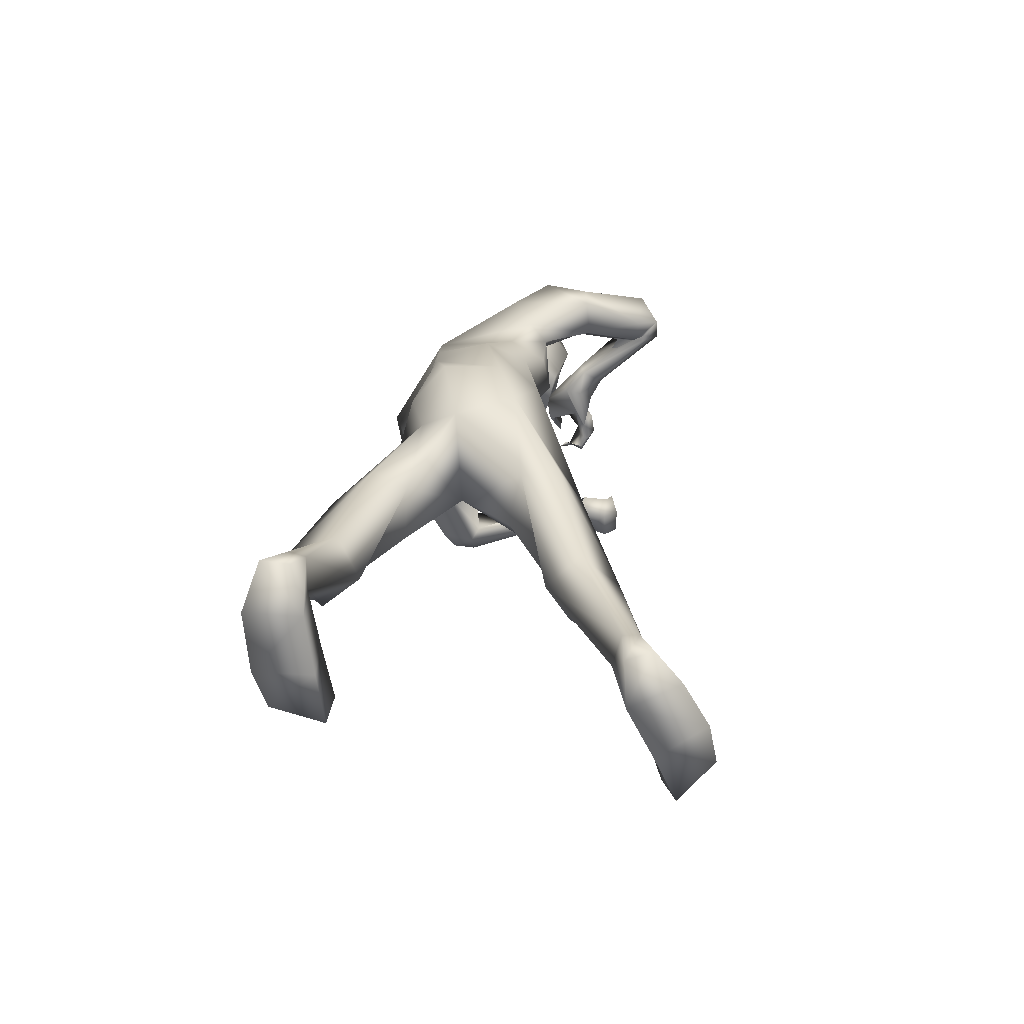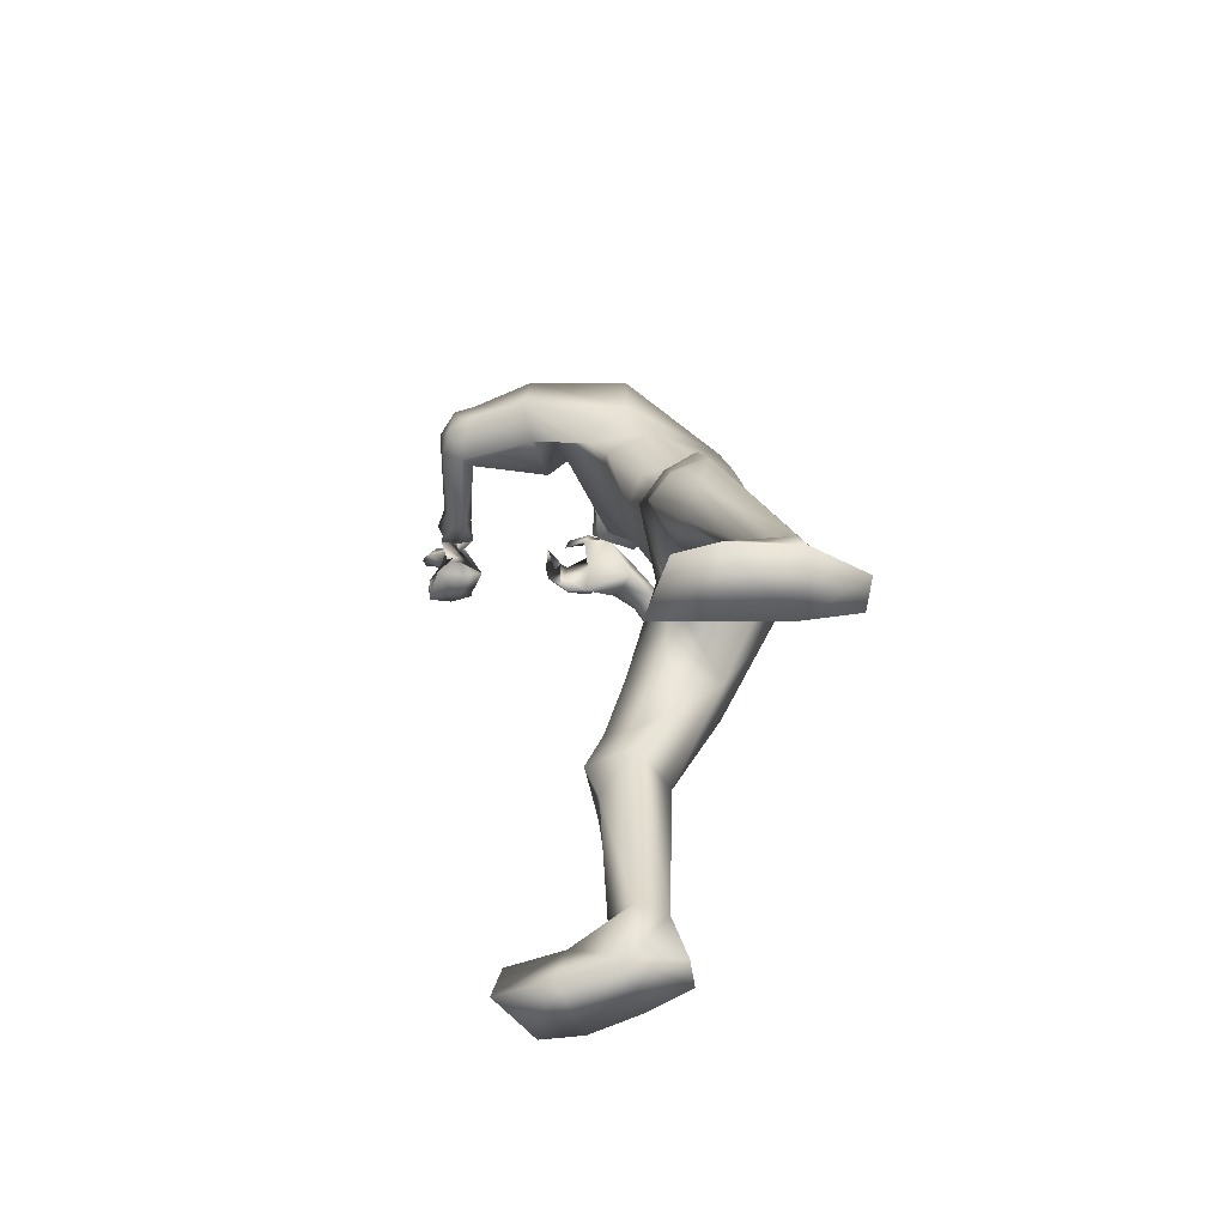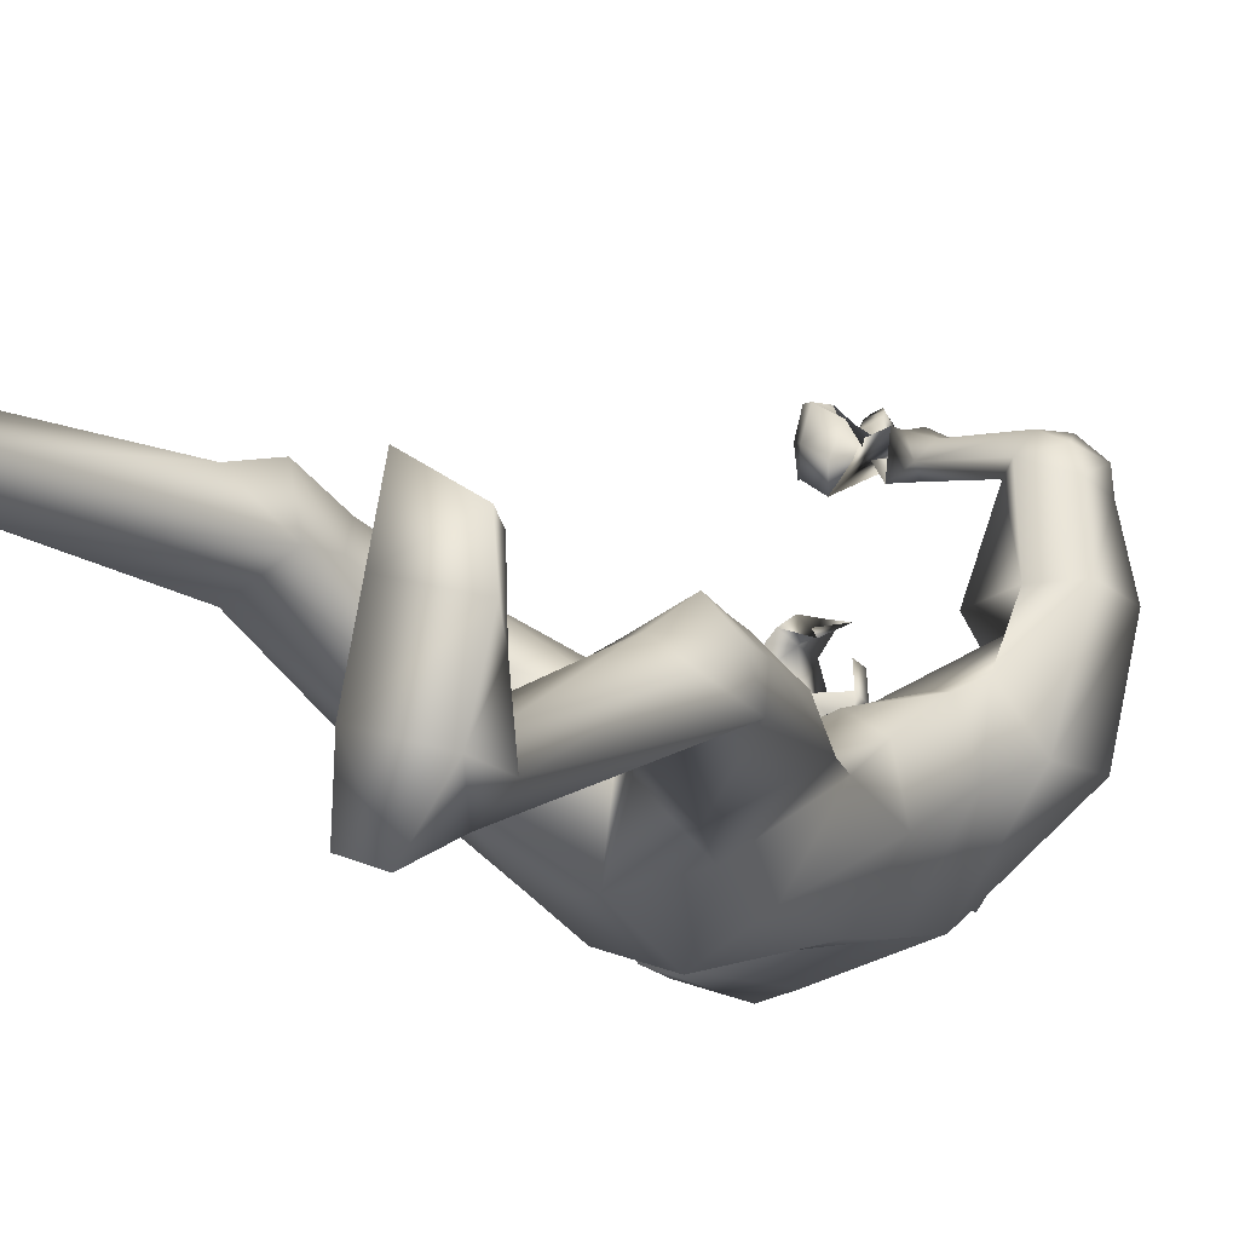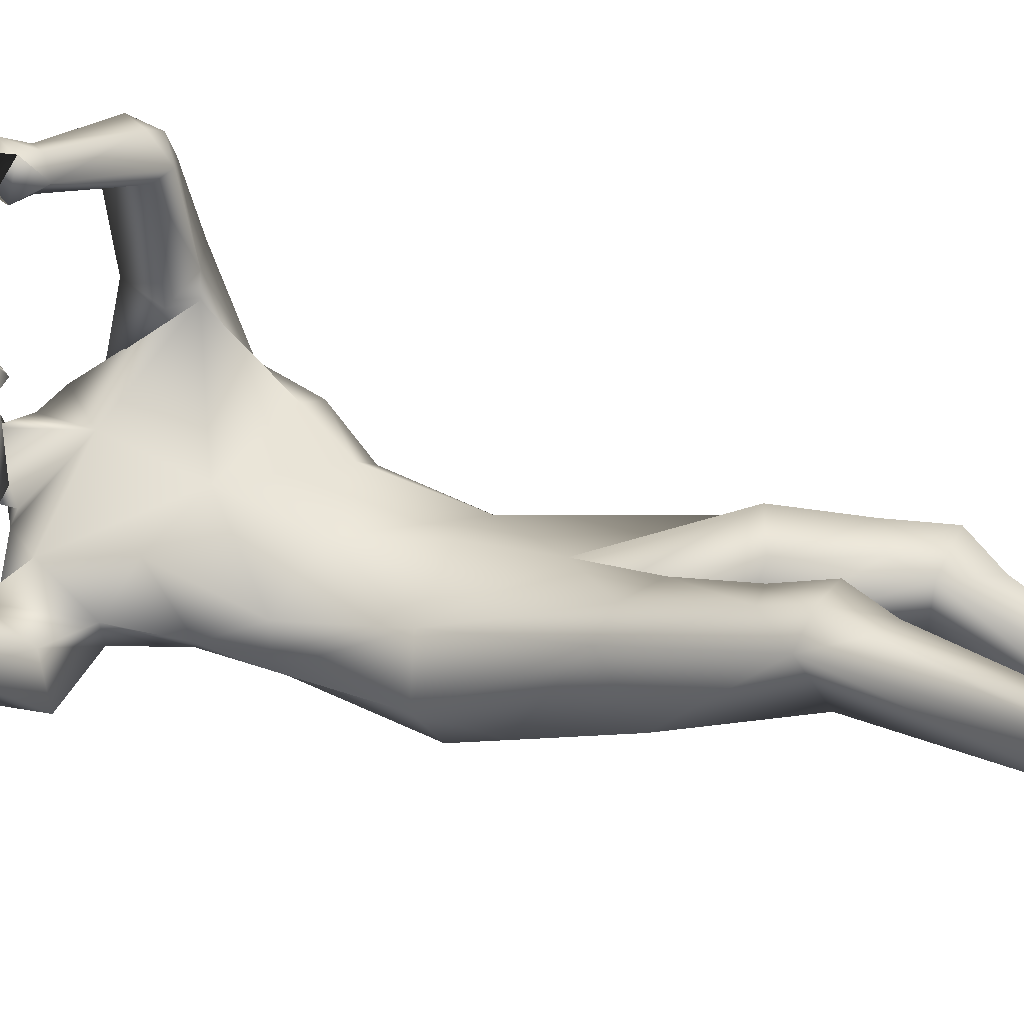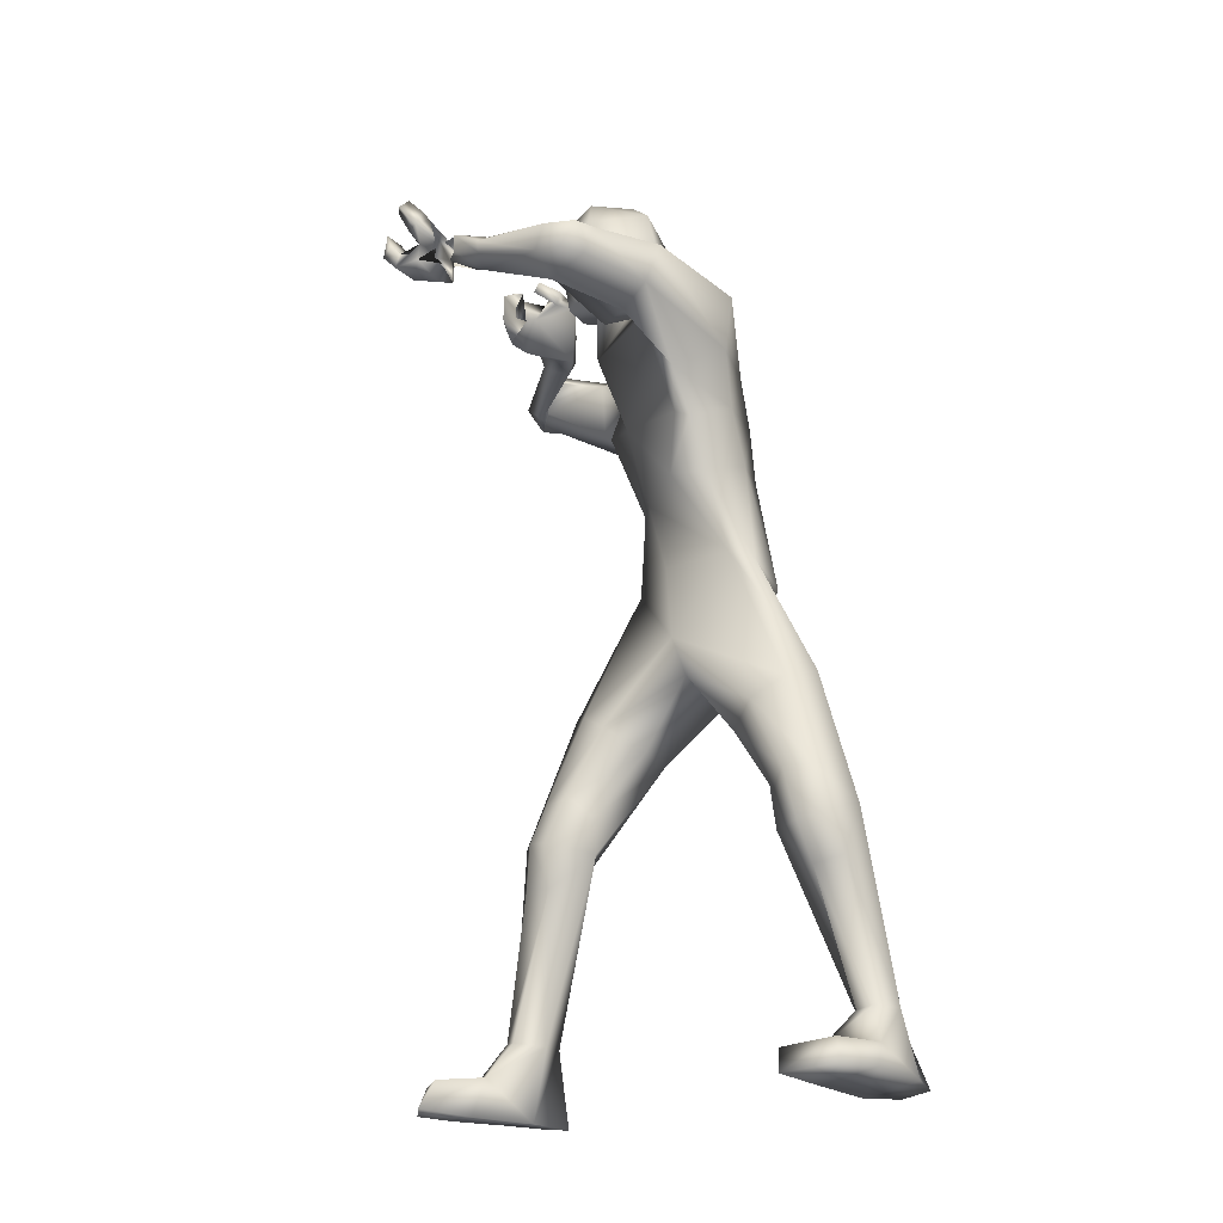
<metadata>
{"format":"obj","ext":"obj","renderer":"f3d","projection":"perspective","resolution":1024,"background":"white","views":[{"elev":-64.9,"azim":17.7,"up":"+Z"},{"elev":-69.1,"azim":-78.7,"up":"+Z"},{"elev":-14.7,"azim":-149.9,"up":"+Y"},{"elev":33.0,"azim":110.4,"up":"+Y"},{"elev":-23.5,"azim":-125.9,"up":"+Z"}]}
</metadata>
<code>
o HumanMale
v -0.3639 -0.01292 2.077
v 0.1033 0.1526 2.437
v -0.09646 -0.2521 2.573
v -0.274 0.1517 2.447
v -0.1492 0.2353 2.457
v -0.282 -0.0443 2.518
v -0.339 0.3665 2.826
v -0.1171 -0.1679 3.039
v -0.4417 0.1743 2.91
v -0.3482 0.5169 2.989
v 0.1521 0.3765 3.068
v -0.3459 0.2928 3.26
v -0.1458 0.3015 3.303
v -0.2548 0.2904 3.249
v -0.00692 0.1507 2.116
v 0.01081 -0.4039 2.035
v -0.1951 -0.2696 2.072
v -0.03429 0.1488 1.812
v -0.03088 0.03322 3.249
v -0.4884 0.1747 3.129
v -0.03125 0.2669 3.346
v -0.3445 0.5462 3.226
v -0.5512 0.5794 3.191
v -0.178 0.5784 3.01
v -0.3526 0.8577 3.272
v -0.265 0.8978 3.072
v -0.4906 0.8514 3.201
v -0.5031 0.6188 3.036
v -0.3491 0.6124 2.983
v -0.3159 0.9316 3.025
v -0.4605 0.8832 3.089
v -0.4823 0.9391 3.206
v -0.4262 0.9718 3.104
v -0.3928 1.025 3.203
v -0.3349 1.02 3.114
v -0.03005 1.044 3.323
v -0.02786 1.094 3.288
v -0.01483 1.082 3.248
v 0.02839 1.02 3.209
v 0.03708 0.984 3.259
v 0.1294 1.092 3.4
v 0.1408 0.9993 3.277
v 0.06169 1.149 3.341
v 0.1125 1.135 3.254
v 0.08949 1.13 3.286
v -0.2861 0.05781 2.117
v -0.1534 -0.2164 1.884
v 0.03143 -0.2836 1.727
v -0.6012 -0.1062 1.547
v -0.5664 0.02354 1.51
v -0.3558 -0.2391 1.445
v -0.4859 0.1318 1.417
v -0.311 0.0717 1.353
v -0.2319 -0.1328 1.402
v -0.6838 -0.01166 1.123
v -0.4943 -0.2039 0.9478
v -0.5978 0.08198 1.128
v -0.4941 0.03821 1.071
v -0.7287 -0.02455 0.9477
v -0.6575 0.07225 0.9108
v -0.4679 0.006755 0.9315
v -0.743 -0.159 0.9941
v -0.7096 -0.1072 0.7997
v -0.621 -0.02994 0.7702
v -0.6526 -0.3944 0.2911
v -0.6099 -0.3 0.2959
v -0.5426 -0.4706 0.3182
v -0.5526 -0.2705 0.2849
v -0.512 -0.3186 0.2617
v -0.48 -0.4339 0.3046
v -0.7148 -0.4145 0.01907
v -0.4904 -0.3449 -0.01515
v -0.576 -0.5938 0.02779
v -0.4671 -0.5525 0.01
v -0.7292 -0.2231 0.1293
v -0.5127 -0.1376 0.1415
v -0.7255 -0.01853 0.1256
v -0.7638 -0.00342 0.02405
v -0.7727 -0.1637 0.02817
v -0.5372 -0.09425 -0.007459
v -0.5302 0.07732 0.1078
v -0.5741 0.1213 0.003873
v 0.02428 0.2525 3.412
v 0.2004 0.3492 3.359
v 0.2632 1.187 3.39
v 0.2869 1.075 3.262
v 0.2746 1.141 3.356
v 0.219 1.201 3.512
v 0.2338 1.252 3.468
v 0.283 1.233 3.451
v 0.3047 1.269 3.528
v 0.26 1.246 3.571
v 0.2738 1.285 3.537
v 0.2174 1.171 3.485
v 0.2274 1.23 3.45
v 0.3072 0.9961 3.297
v 0.3786 1.143 3.293
v 0.3625 1.169 3.365
v 0.4437 1.178 3.38
v 0.4083 1.175 3.422
v 0.428 1.176 3.469
v 0.413 1.071 3.354
v 0.4448 1.082 3.404
v 0.2659 1.193 3.315
v 0.3507 1.247 3.3
v 0.3142 1.246 3.346
v 0.4095 1.27 3.366
v 0.3645 1.265 3.405
v 0.3787 1.272 3.456
v 0.01365 0.2241 3.474
v 0.0941 0.43 3.441
v 0.056 0.1838 3.803
v 0.1417 0.4348 3.718
v 0.1297 0.204 3.866
v 0.2046 0.3752 3.857
v 0.07899 0.1156 3.402
v -0.06344 0.1038 1.654
v 0.08456 0.06917 3.434
v 0.2548 0.45 3.33
v 0.1403 0.02225 3.74
v 0.3149 0.4438 3.635
v 0.2162 0.1173 3.866
v 0.3339 0.3746 3.841
v 0.379 -0.1411 2.095
v 0.3251 -0.1467 2.514
v 0.3182 0.009098 2.509
v 0.1673 -0.2671 2.573
v 0.4066 -0.04996 2.965
v 0.3594 -0.1588 2.976
v 0.3278 0.05618 3.186
v 0.4247 -0.02146 3.25
v 0.282 0.1044 3.276
v 0.4847 -0.2514 3.228
v 0.2497 -0.3192 2.053
v 0.3105 -0.245 3.129
v 0.2251 0.1249 3.281
v 0.6651 -0.1882 3.137
v 0.663 -0.1773 2.983
v 0.6105 -0.09087 3.308
v 0.928 -0.01748 3.271
v 0.7946 0.1381 3.36
v 0.879 0.06176 3.137
v 0.6263 -0.005073 3.031
v 0.5649 0.05691 3.234
v 0.7896 0.1979 3.311
v 0.8315 0.1586 3.185
v 0.9679 0.09351 3.168
v 0.8847 0.1451 3.17
v 0.9439 0.1948 3.237
v 0.8675 0.1711 3.166
v 0.5879 0.3154 3.311
v 0.5947 0.3464 3.253
v 0.5702 0.3223 3.228
v 0.5245 0.2631 3.209
v 0.515 0.2388 3.262
v 0.4455 0.4596 3.323
v 0.3854 0.3231 3.304
v 0.5144 0.4237 3.247
v 0.407 0.3263 3.197
v 0.4695 0.3734 3.217
v 0.2861 0.05781 2.117
v 0.2931 -0.2278 1.857
v 0.4651 0.2552 1.576
v 0.3375 0.3063 1.553
v 0.4242 -0.004605 1.437
v 0.1973 0.316 1.468
v 0.1407 0.1494 1.383
v 0.2635 -0.04176 1.398
v 0.4117 0.4348 1.176
v 0.4476 0.1991 0.9599
v 0.2861 0.4174 1.186
v 0.2581 0.3171 1.115
v 0.4334 0.4921 1.02
v 0.3107 0.4942 0.9924
v 0.2605 0.3004 0.9684
v 0.5559 0.4218 1.04
v 0.478 0.4723 0.8586
v 0.3624 0.4482 0.8315
v 0.6572 0.4034 0.2938
v 0.6429 0.4419 0.2848
v 0.6437 0.2723 0.2893
v 0.5779 0.4583 0.2756
v 0.5029 0.3557 0.2603
v 0.5766 0.2461 0.2735
v 0.7694 0.3696 0.003775
v 0.5351 0.3887 -0.02913
v 0.7044 0.1949 -0.00407
v 0.5874 0.1908 -0.02303
v 0.77 0.5247 0.1097
v 0.5569 0.5917 0.1244
v 0.7633 0.7207 0.1024
v 0.7978 0.7375 -0.000205
v 0.8145 0.5778 0.003547
v 0.575 0.636 -0.02517
v 0.5632 0.8071 0.09038
v 0.6019 0.8531 -0.01476
v 0.243 0.1422 3.351
v 0.3491 0.4951 3.378
v 0.4892 0.5279 3.259
v 0.4052 0.5216 3.337
v 0.2651 0.5119 3.344
v 0.2597 0.4911 3.409
v 0.3111 0.4952 3.426
v 0.3108 0.5763 3.44
v 0.2915 0.6073 3.385
v 0.278 0.5896 3.433
v 0.2752 0.4064 3.361
v 0.2974 0.4361 3.419
v 0.4393 0.5415 3.182
v 0.4717 0.6276 3.283
v 0.395 0.6322 3.298
v 0.3795 0.7009 3.261
v 0.3416 0.6625 3.265
v 0.3141 0.6285 3.245
v 0.4309 0.6205 3.194
v 0.3894 0.6494 3.177
v 0.4418 0.5234 3.385
v 0.435 0.6576 3.385
v 0.3881 0.6184 3.389
v 0.3645 0.7114 3.363
v 0.3242 0.682 3.367
v 0.263 0.6815 3.334
v 0.2564 0.1036 3.405
v 0.3552 0.3015 3.367
v 0.3337 0.05284 3.734
v 0.437 0.2955 3.644
v 0.3322 0.1085 3.816
v 0.4124 0.2773 3.805
v 0.1158 0.432 3.579
v 0.2887 0.4804 3.48
v 0.005995 0.172 3.602
v 0.09677 0.02392 3.561
v 0.3956 0.3001 3.509
v 0.2747 0.04532 3.535
v 0.276 0.4485 3.403
v 0.1029 0.4306 3.51
v 0.3742 0.3034 3.442
v 0.1093 0.4313 3.545
v 0.3852 0.3012 3.476
v 0.2795 0.4497 3.447
v 0.2792 0.4488 3.423
v 0.1061 0.431 3.528
v 0.38 0.3018 3.459
v -0.365 0.08629 2.709
v -0.1117 -0.215 2.807
v 0.1152 0.2529 2.759
v -0.3413 0.2834 2.624
v -0.2709 0.3028 2.666
v 0.2631 -0.175 2.759
v 0.3909 -0.05874 2.694
v 0.3606 0.1556 2.852
f 1 6 4
f 46 4 5
f 17 3 6
f 46 2 15
f 248 7 10
f 244 7 247
f 246 10 11
f 244 8 9
f 10 13 11
f 12 10 14
f 15 18 46
f 8 20 9
f 20 13 12
f 12 14 20
f 13 116 21
f 11 13 21
f 14 23 20
f 14 24 22
f 22 26 25
f 22 27 23
f 7 28 29
f 29 31 30
f 29 10 7
f 29 26 24
f 9 23 28
f 27 28 23
f 30 31 33
f 31 32 33
f 27 25 32
f 32 25 34
f 33 34 35
f 30 33 35
f 35 39 30
f 35 37 38
f 34 36 37
f 26 36 25
f 26 39 40
f 39 42 40
f 36 42 41
f 36 43 37
f 38 43 45
f 39 45 44
f 17 1 47
f 47 16 17
f 18 50 46
f 117 52 18
f 46 49 1
f 47 54 48
f 117 54 53
f 47 49 51
f 54 56 61
f 54 58 53
f 51 62 56
f 52 55 50
f 53 57 52
f 49 55 62
f 55 60 59
f 58 60 57
f 62 55 59
f 59 64 63
f 60 61 64
f 62 59 63
f 64 66 63
f 64 69 68
f 63 65 62
f 56 70 61
f 61 70 69
f 62 67 56
f 67 74 70
f 70 72 69
f 67 71 73
f 66 76 75
f 76 77 75
f 77 82 78
f 78 80 79
f 79 72 71
f 75 65 66
f 71 75 79
f 75 77 78
f 79 75 78
f 73 72 74
f 69 76 68
f 80 82 76
f 21 116 83
f 11 21 84
f 83 84 21
f 76 72 80
f 76 82 81
f 42 85 104
f 42 95 85
f 87 88 94
f 94 42 44
f 87 90 88
f 88 93 89
f 91 88 90
f 89 91 90
f 91 93 92
f 88 95 94
f 95 90 85
f 94 44 87
f 41 96 43
f 96 98 87
f 96 97 102
f 99 102 97
f 103 98 102
f 103 101 100
f 99 101 103
f 87 106 85
f 85 105 104
f 104 97 86
f 105 99 97
f 106 107 105
f 98 108 106
f 108 109 107
f 100 109 108
f 107 101 99
f 104 41 42
f 96 41 86
f 43 96 45
f 87 44 96
f 96 44 45
f 116 110 83
f 84 111 119
f 83 111 84
f 229 121 230
f 231 113 229
f 231 120 112
f 113 123 121
f 112 122 114
f 112 115 113
f 115 114 122
f 123 115 122
f 124 127 134
f 161 125 124
f 134 3 16
f 2 161 15
f 251 128 250
f 128 249 250
f 246 130 251
f 249 8 245
f 132 130 11
f 131 133 130
f 15 161 18
f 135 8 129
f 135 132 19
f 131 135 133
f 132 116 19
f 11 136 132
f 138 133 135
f 133 139 130
f 137 141 139
f 142 137 138
f 128 143 129
f 144 146 143
f 130 144 128
f 141 144 139
f 129 138 135
f 142 143 146
f 145 148 146
f 146 147 142
f 142 147 140
f 147 149 140
f 148 149 147
f 145 150 148
f 154 150 145
f 150 152 149
f 149 151 140
f 151 141 140
f 155 145 141
f 155 159 154
f 151 157 155
f 158 151 152
f 160 152 153
f 154 160 153
f 134 162 124
f 16 162 134
f 164 18 161
f 166 117 18
f 163 161 124
f 168 162 48
f 117 168 48
f 162 163 124
f 168 170 165
f 172 168 167
f 165 176 163
f 169 166 164
f 171 167 166
f 163 169 164
f 169 174 171
f 174 172 171
f 176 173 169
f 173 178 174
f 174 178 175
f 176 177 173
f 180 178 177
f 178 183 175
f 179 177 176
f 184 170 175
f 175 183 184
f 181 176 170
f 188 181 184
f 186 184 183
f 181 185 179
f 180 190 182
f 191 190 189
f 191 196 195
f 192 194 196
f 193 186 194
f 179 189 180
f 185 193 189
f 189 192 191
f 193 192 189
f 186 187 188
f 190 183 182
f 194 190 196
f 136 197 116
f 11 84 136
f 197 136 84
f 190 194 186
f 190 195 196
f 157 217 198
f 157 198 208
f 200 207 201
f 157 207 159
f 203 200 201
f 201 206 205
f 201 204 203
f 202 204 206
f 204 205 206
f 208 201 207
f 208 203 202
f 207 200 159
f 156 158 209
f 209 211 215
f 209 210 199
f 215 212 210
f 211 216 215
f 216 213 214
f 212 216 214
f 200 219 211
f 218 198 217
f 210 217 199
f 218 212 220
f 219 220 221
f 211 221 213
f 221 220 222
f 213 222 214
f 220 214 222
f 217 156 199
f 209 199 156
f 158 160 209
f 200 209 159
f 209 160 159
f 223 116 197
f 84 119 224
f 224 197 84
f 121 233 230
f 226 234 233
f 234 120 232
f 123 226 121
f 225 122 120
f 228 225 226
f 228 122 227
f 123 122 228
f 239 233 234
f 240 233 239
f 238 231 229
f 238 230 240
f 111 235 119
f 110 236 111
f 118 231 110
f 235 224 119
f 237 223 224
f 234 118 223
f 242 240 241
f 242 231 238
f 240 243 241
f 243 239 234
f 237 243 234
f 241 237 235
f 236 231 242
f 236 241 235
f 127 245 3
f 246 126 2
f 125 249 127
f 126 250 125
f 6 245 244
f 5 246 2
f 4 244 247
f 5 247 248
f 1 17 6
f 46 1 4
f 17 16 3
f 46 5 2
f 248 247 7
f 244 9 7
f 246 248 10
f 244 245 8
f 10 12 13
f 8 19 20
f 20 19 13
f 13 19 116
f 14 22 23
f 14 10 24
f 22 24 26
f 22 25 27
f 7 9 28
f 29 28 31
f 29 24 10
f 29 30 26
f 9 20 23
f 27 31 28
f 31 27 32
f 33 32 34
f 35 38 39
f 35 34 37
f 34 25 36
f 26 40 36
f 26 30 39
f 39 44 42
f 36 40 42
f 36 41 43
f 38 37 43
f 39 38 45
f 47 48 16
f 18 52 50
f 117 53 52
f 46 50 49
f 47 51 54
f 117 48 54
f 47 1 49
f 54 51 56
f 54 61 58
f 51 49 62
f 52 57 55
f 53 58 57
f 49 50 55
f 55 57 60
f 58 61 60
f 59 60 64
f 64 68 66
f 64 61 69
f 63 66 65
f 56 67 70
f 62 65 67
f 67 73 74
f 70 74 72
f 67 65 71
f 66 68 76
f 76 81 77
f 77 81 82
f 78 82 80
f 79 80 72
f 75 71 65
f 73 71 72
f 69 72 76
f 94 95 42
f 87 85 90
f 88 92 93
f 91 92 88
f 89 93 91
f 88 89 95
f 95 89 90
f 96 102 98
f 96 86 97
f 99 103 102
f 103 100 98
f 87 98 106
f 85 106 105
f 104 105 97
f 105 107 99
f 106 108 107
f 98 100 108
f 100 101 109
f 107 109 101
f 104 86 41
f 116 118 110
f 83 110 111
f 229 113 121
f 231 112 113
f 231 232 120
f 113 115 123
f 112 120 122
f 112 114 115
f 124 125 127
f 161 126 125
f 134 127 3
f 2 126 161
f 251 130 128
f 128 129 249
f 246 11 130
f 249 129 8
f 132 131 130
f 135 19 8
f 135 131 132
f 132 136 116
f 138 137 133
f 133 137 139
f 137 140 141
f 142 140 137
f 128 144 143
f 144 145 146
f 130 139 144
f 141 145 144
f 129 143 138
f 142 138 143
f 146 148 147
f 148 150 149
f 154 153 150
f 150 153 152
f 149 152 151
f 151 155 141
f 155 154 145
f 155 157 159
f 151 156 157
f 158 156 151
f 160 158 152
f 154 159 160
f 16 48 162
f 164 166 18
f 166 167 117
f 163 164 161
f 168 165 162
f 117 167 168
f 162 165 163
f 168 175 170
f 172 175 168
f 165 170 176
f 169 171 166
f 171 172 167
f 163 176 169
f 169 173 174
f 174 175 172
f 173 177 178
f 180 182 178
f 178 182 183
f 179 180 177
f 184 181 170
f 181 179 176
f 188 187 181
f 186 188 184
f 181 187 185
f 180 189 190
f 191 195 190
f 191 192 196
f 192 193 194
f 193 185 186
f 179 185 189
f 186 185 187
f 190 186 183
f 157 208 207
f 203 198 200
f 201 202 206
f 201 205 204
f 202 203 204
f 208 202 201
f 208 198 203
f 209 200 211
f 209 215 210
f 215 216 212
f 211 213 216
f 200 198 219
f 218 219 198
f 210 218 217
f 218 210 212
f 219 218 220
f 211 219 221
f 213 221 222
f 220 212 214
f 217 157 156
f 223 118 116
f 224 223 197
f 121 226 233
f 226 225 234
f 234 225 120
f 123 228 226
f 225 227 122
f 228 227 225
f 240 230 233
f 238 229 230
f 111 236 235
f 110 231 236
f 118 232 231
f 235 237 224
f 237 234 223
f 234 232 118
f 242 238 240
f 240 239 243
f 241 243 237
f 236 242 241
f 127 249 245
f 246 251 126
f 125 250 249
f 126 251 250
f 6 3 245
f 5 248 246
f 4 6 244
f 5 4 247
o Gunroot
v 0.4405 0.4882 3.289
v 0.4372 0.5921 3.303
v 0.4292 0.5413 3.288
f 253 252 254

</code>
